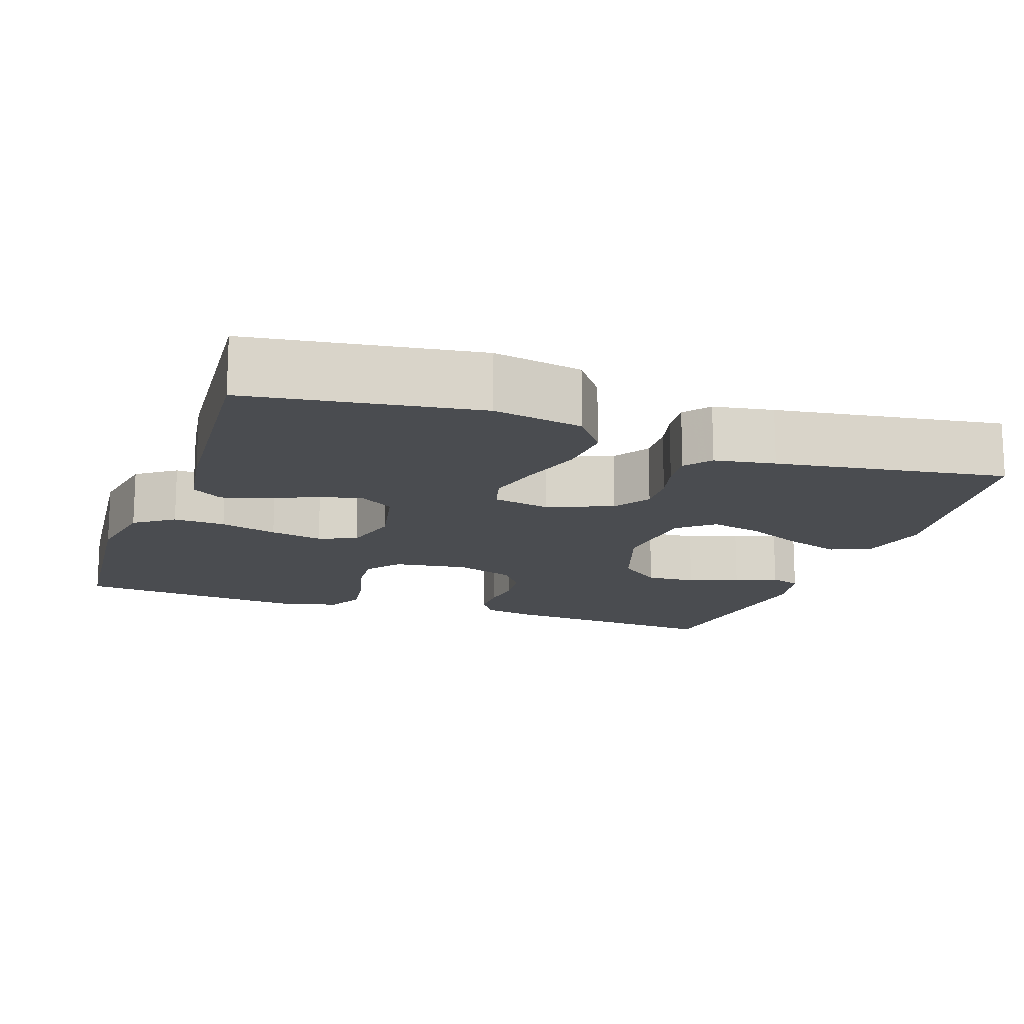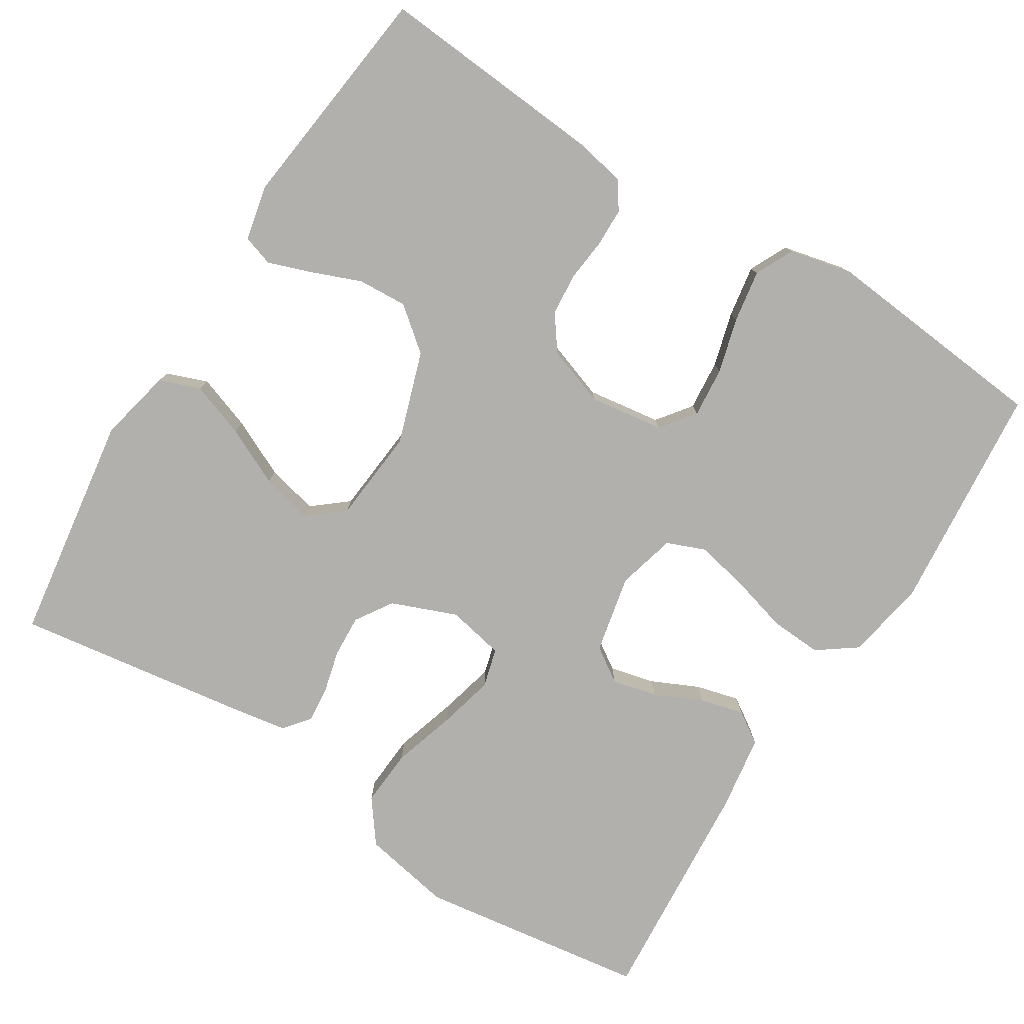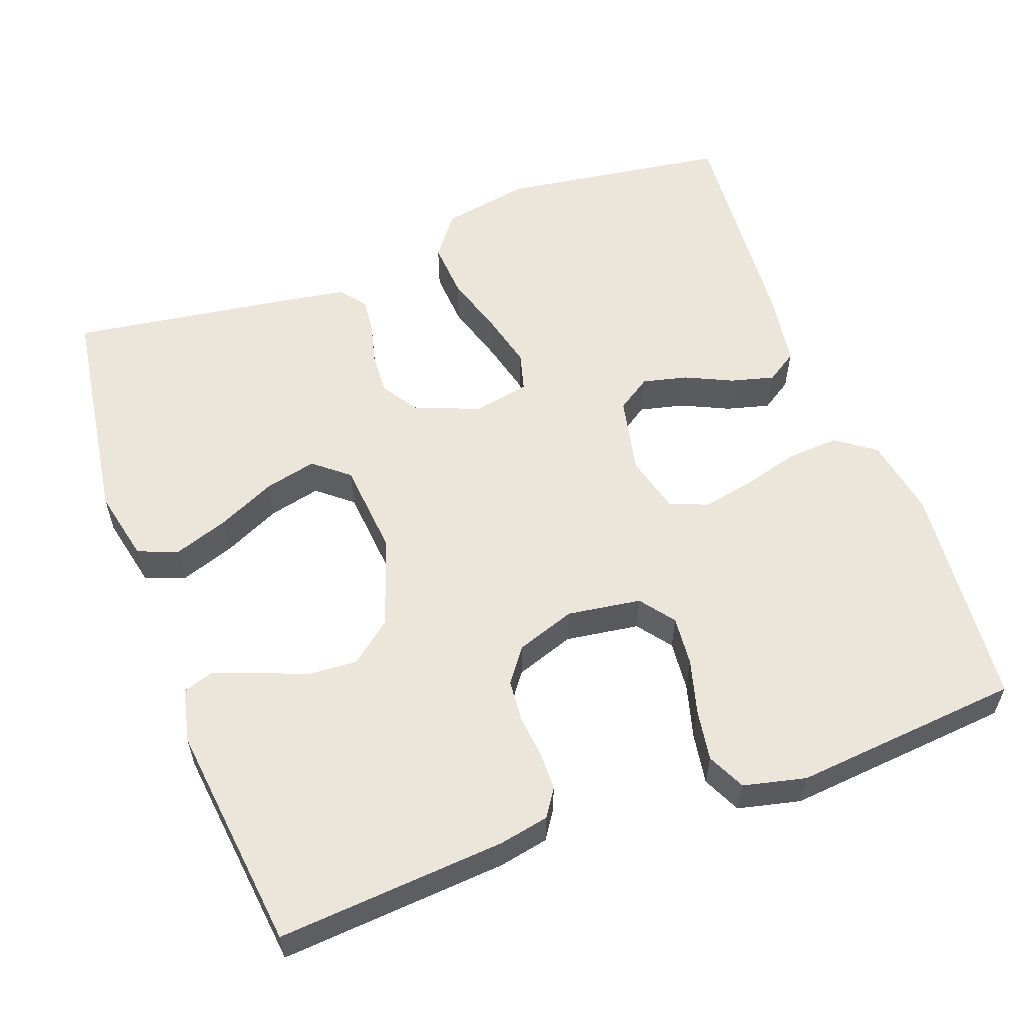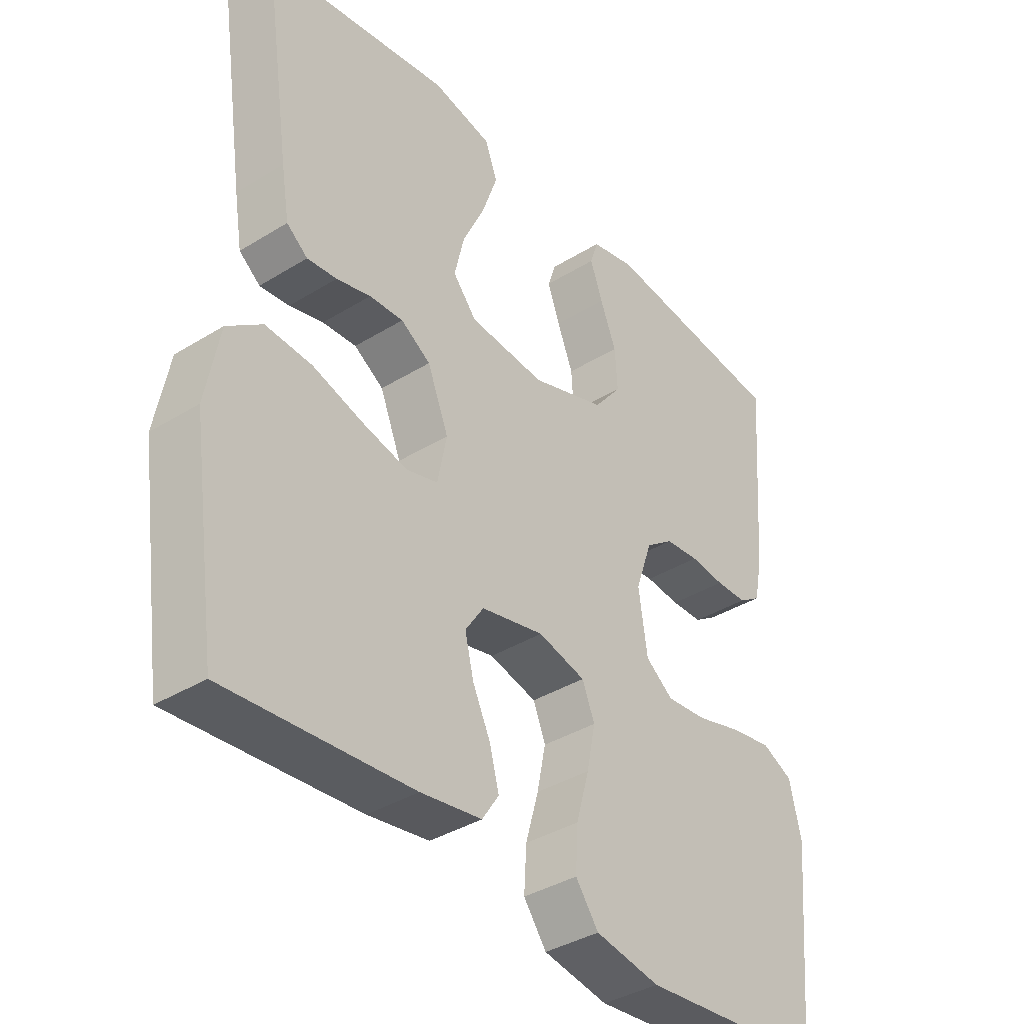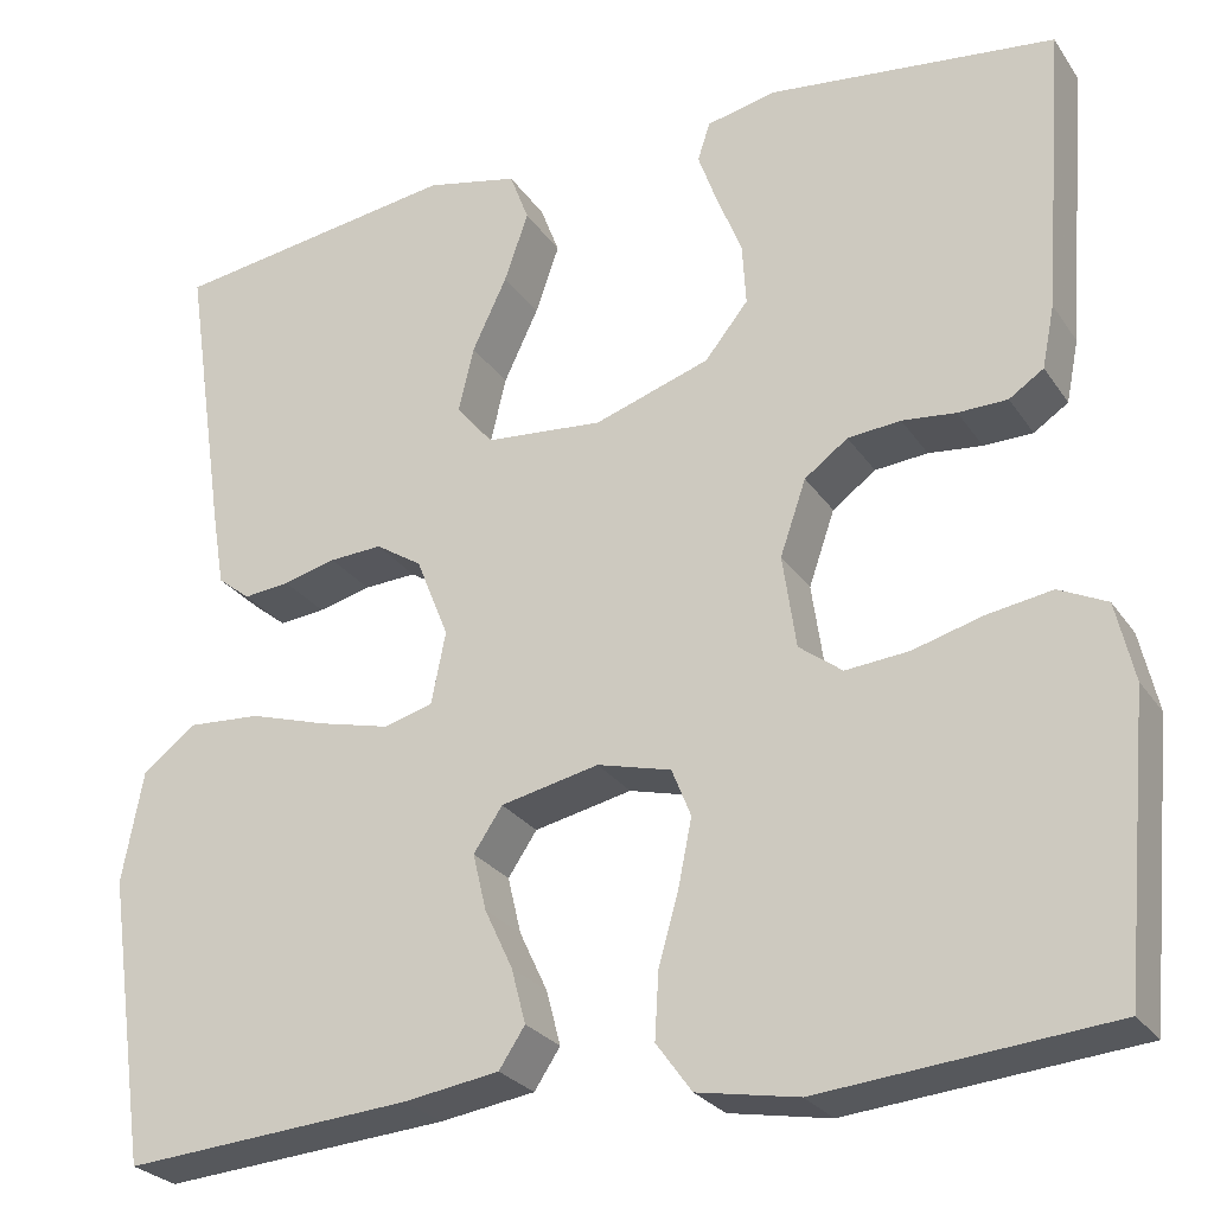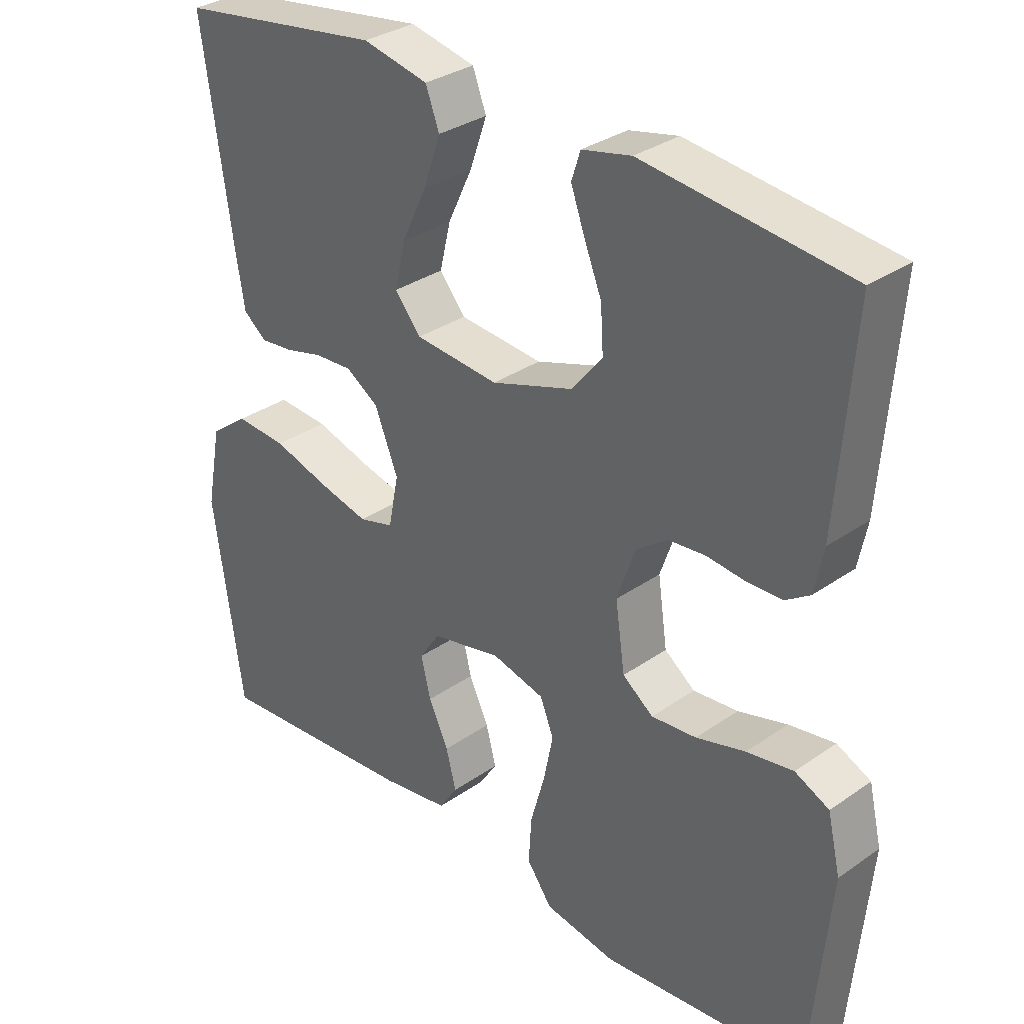
<metadata>
{"format":"obj","ext":"obj","renderer":"f3d","projection":"perspective","resolution":1024,"background":"white","views":[{"elev":-15.1,"azim":-109.1,"up":"+Y"},{"elev":-78.6,"azim":57.8,"up":"+Y"},{"elev":57.2,"azim":69.8,"up":"+Y"},{"elev":-37.7,"azim":-51.7,"up":"+Z"},{"elev":-26.5,"azim":26.6,"up":"+Z"},{"elev":32.1,"azim":45.6,"up":"+Z"}]}
</metadata>
<code>
v 0.5 0.07 -0.5
v 0.2 0.07 -0.528
v 0.095 0.07 -0.509
v 0.058 0.07 -0.458
v 0.062 0.07 -0.39
v 0.083 0.07 -0.315
v 0.097 0.07 -0.246
v 0.077 0.07 -0.196
v 0 0.07 -0.176
v -0.102 0.07 -0.198
v -0.132 0.07 -0.243
v -0.118 0.07 -0.302
v -0.089 0.07 -0.364
v -0.074 0.07 -0.421
v -0.101 0.07 -0.462
v -0.2 0.07 -0.477
v -0.5 0.07 -0.5
v -0.543 0.07 -0.2
v -0.521 0.07 -0.083
v -0.465 0.07 -0.041
v -0.39 0.07 -0.046
v -0.308 0.07 -0.071
v -0.235 0.07 -0.089
v -0.184 0.07 -0.075
v -0.169 0.07 0
v -0.203 0.07 0.085
v -0.251 0.07 0.116
v -0.306 0.07 0.113
v -0.361 0.07 0.099
v -0.409 0.07 0.094
v -0.443 0.07 0.121
v -0.456 0.07 0.2
v -0.5 0.07 0.5
v -0.2 0.07 0.544
v -0.104 0.07 0.523
v -0.084 0.07 0.47
v -0.109 0.07 0.398
v -0.145 0.07 0.322
v -0.161 0.07 0.254
v -0.123 0.07 0.208
v 0 0.07 0.197
v 0.12 0.07 0.237
v 0.165 0.07 0.293
v 0.161 0.07 0.358
v 0.135 0.07 0.423
v 0.115 0.07 0.479
v 0.128 0.07 0.519
v 0.2 0.07 0.535
v 0.5 0.07 0.5
v 0.477 0.07 0.2
v 0.464 0.07 0.135
v 0.428 0.07 0.111
v 0.377 0.07 0.11
v 0.321 0.07 0.116
v 0.266 0.07 0.111
v 0.221 0.07 0.078
v 0.194 0.07 0
v 0.208 0.07 -0.097
v 0.253 0.07 -0.131
v 0.319 0.07 -0.125
v 0.391 0.07 -0.105
v 0.459 0.07 -0.094
v 0.509 0.07 -0.118
v 0.528 0.07 -0.2
v 0.5 0 -0.5
v 0.2 0 -0.528
v 0.095 0 -0.509
v 0.058 0 -0.458
v 0.062 0 -0.39
v 0.083 0 -0.315
v 0.097 0 -0.246
v 0.077 0 -0.196
v 0 0 -0.176
v -0.102 0 -0.198
v -0.132 0 -0.243
v -0.118 0 -0.302
v -0.089 0 -0.364
v -0.074 0 -0.421
v -0.101 0 -0.462
v -0.2 0 -0.477
v -0.5 0 -0.5
v -0.543 0 -0.2
v -0.521 0 -0.083
v -0.465 0 -0.041
v -0.39 0 -0.046
v -0.308 0 -0.071
v -0.235 0 -0.089
v -0.184 0 -0.075
v -0.169 0 0
v -0.203 0 0.085
v -0.251 0 0.116
v -0.306 0 0.113
v -0.361 0 0.099
v -0.409 0 0.094
v -0.443 0 0.121
v -0.456 0 0.2
v -0.5 0 0.5
v -0.2 0 0.544
v -0.104 0 0.523
v -0.084 0 0.47
v -0.109 0 0.398
v -0.145 0 0.322
v -0.161 0 0.254
v -0.123 0 0.208
v 0 0 0.197
v 0.12 0 0.237
v 0.165 0 0.293
v 0.161 0 0.358
v 0.135 0 0.423
v 0.115 0 0.479
v 0.128 0 0.519
v 0.2 0 0.535
v 0.5 0 0.5
v 0.477 0 0.2
v 0.464 0 0.135
v 0.428 0 0.111
v 0.377 0 0.11
v 0.321 0 0.116
v 0.266 0 0.111
v 0.221 0 0.078
v 0.194 0 0
v 0.208 0 -0.097
v 0.253 0 -0.131
v 0.319 0 -0.125
v 0.391 0 -0.105
v 0.459 0 -0.094
v 0.509 0 -0.118
v 0.528 0 -0.2
f 60 61 62 63
f 59 60 63 64
f 51 52 53 54
f 51 54 55
f 50 51 55
f 49 50 55
f 48 49 55 56
f 44 45 46 47
f 44 47 48 56
f 35 36 37 38
f 35 38 39
f 34 35 39
f 33 34 39
f 32 33 39 40
f 28 29 30 31
f 27 28 31 32
f 19 20 21 22
f 19 22 23
f 18 19 23
f 17 18 23 24
f 15 16 17 24
f 12 13 14 15
f 11 12 15 24
f 3 4 5 6
f 3 6 7
f 2 3 7
f 59 64 1 2
f 58 59 2 7
f 57 58 7 8
f 43 44 56 57
f 42 43 57 8
f 41 42 8 9
f 27 32 40 41
f 26 27 41
f 25 26 41 9
f 10 11 24 25
f 9 10 25
f 127 126 125 124
f 128 127 124 123
f 118 117 116 115
f 119 118 115
f 119 115 114
f 119 114 113
f 120 119 113 112
f 111 110 109 108
f 120 112 111 108
f 102 101 100 99
f 103 102 99
f 103 99 98
f 103 98 97
f 104 103 97 96
f 95 94 93 92
f 96 95 92 91
f 86 85 84 83
f 87 86 83
f 87 83 82
f 88 87 82 81
f 88 81 80 79
f 79 78 77 76
f 88 79 76 75
f 70 69 68 67
f 71 70 67
f 71 67 66
f 66 65 128 123
f 71 66 123 122
f 72 71 122 121
f 121 120 108 107
f 72 121 107 106
f 73 72 106 105
f 105 104 96 91
f 105 91 90
f 73 105 90 89
f 89 88 75 74
f 89 74 73
f 1 65 66 2
f 2 66 67 3
f 3 67 68 4
f 4 68 69 5
f 5 69 70 6
f 6 70 71 7
f 7 71 72 8
f 8 72 73 9
f 9 73 74 10
f 10 74 75 11
f 11 75 76 12
f 12 76 77 13
f 13 77 78 14
f 14 78 79 15
f 15 79 80 16
f 16 80 81 17
f 17 81 82 18
f 18 82 83 19
f 19 83 84 20
f 20 84 85 21
f 21 85 86 22
f 22 86 87 23
f 23 87 88 24
f 24 88 89 25
f 25 89 90 26
f 26 90 91 27
f 27 91 92 28
f 28 92 93 29
f 29 93 94 30
f 30 94 95 31
f 31 95 96 32
f 32 96 97 33
f 33 97 98 34
f 34 98 99 35
f 35 99 100 36
f 36 100 101 37
f 37 101 102 38
f 38 102 103 39
f 39 103 104 40
f 40 104 105 41
f 41 105 106 42
f 42 106 107 43
f 43 107 108 44
f 44 108 109 45
f 45 109 110 46
f 46 110 111 47
f 47 111 112 48
f 48 112 113 49
f 49 113 114 50
f 50 114 115 51
f 51 115 116 52
f 52 116 117 53
f 53 117 118 54
f 54 118 119 55
f 55 119 120 56
f 56 120 121 57
f 57 121 122 58
f 58 122 123 59
f 59 123 124 60
f 60 124 125 61
f 61 125 126 62
f 62 126 127 63
f 63 127 128 64
f 64 128 65 1

</code>
